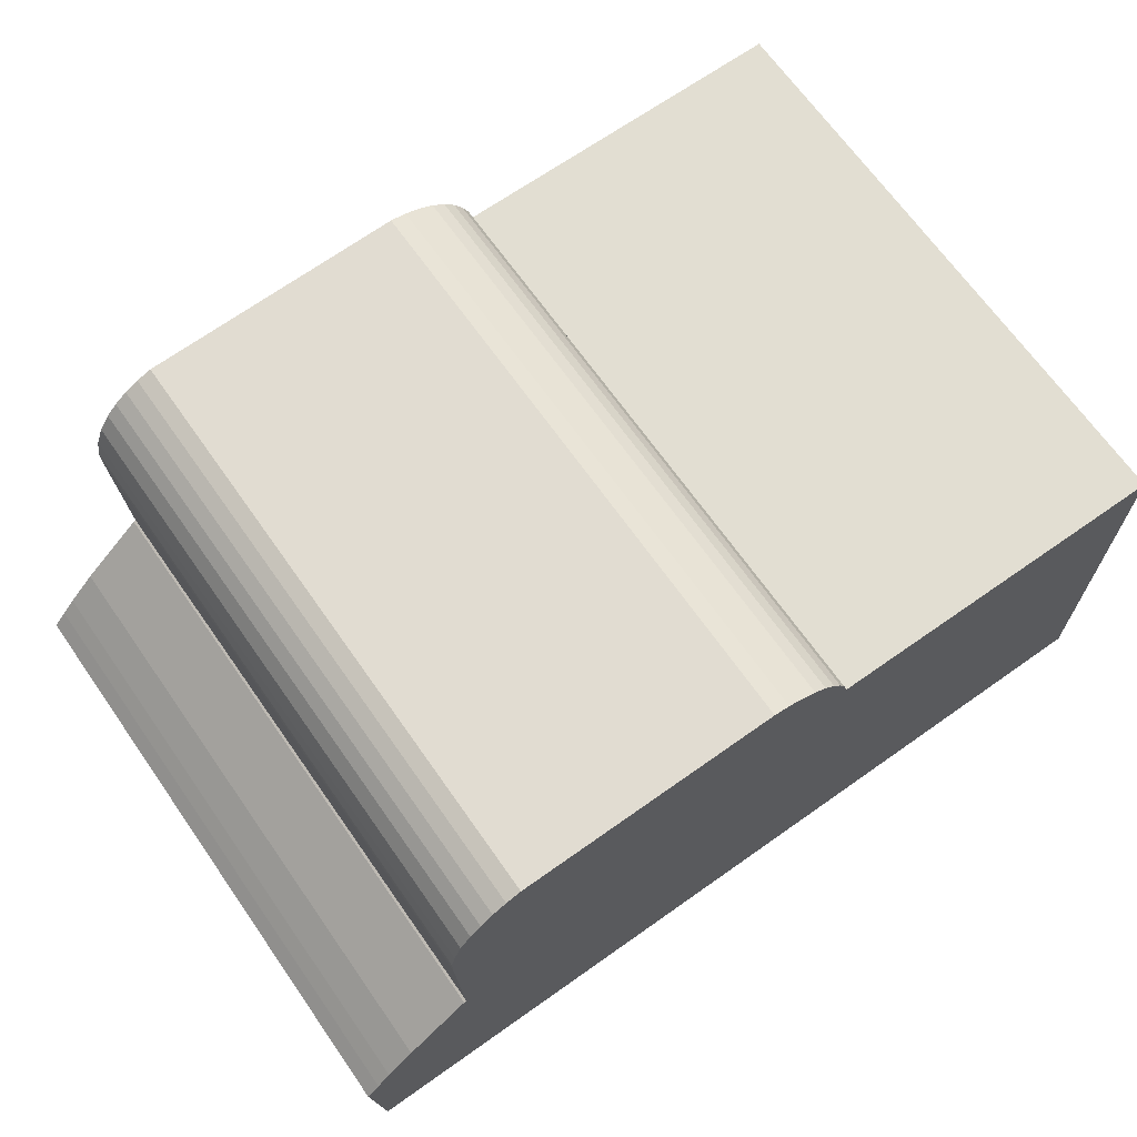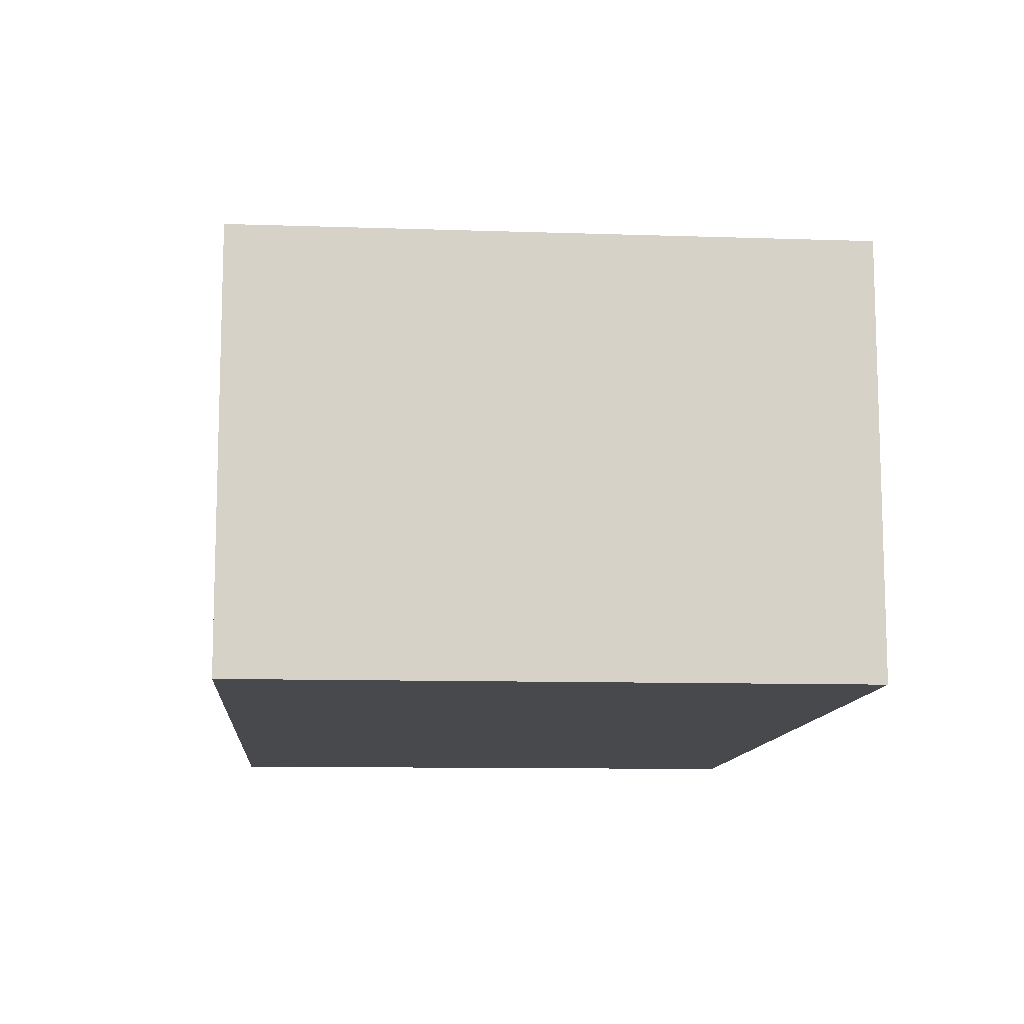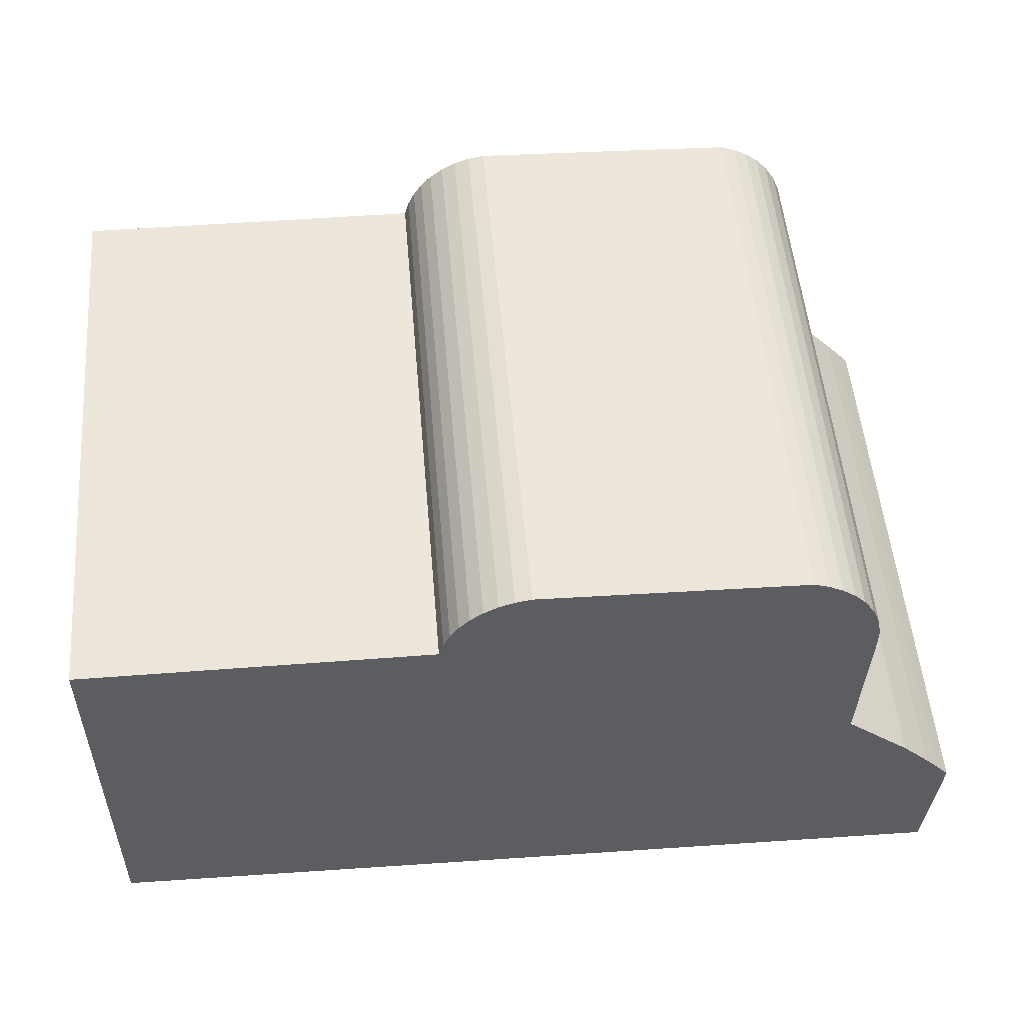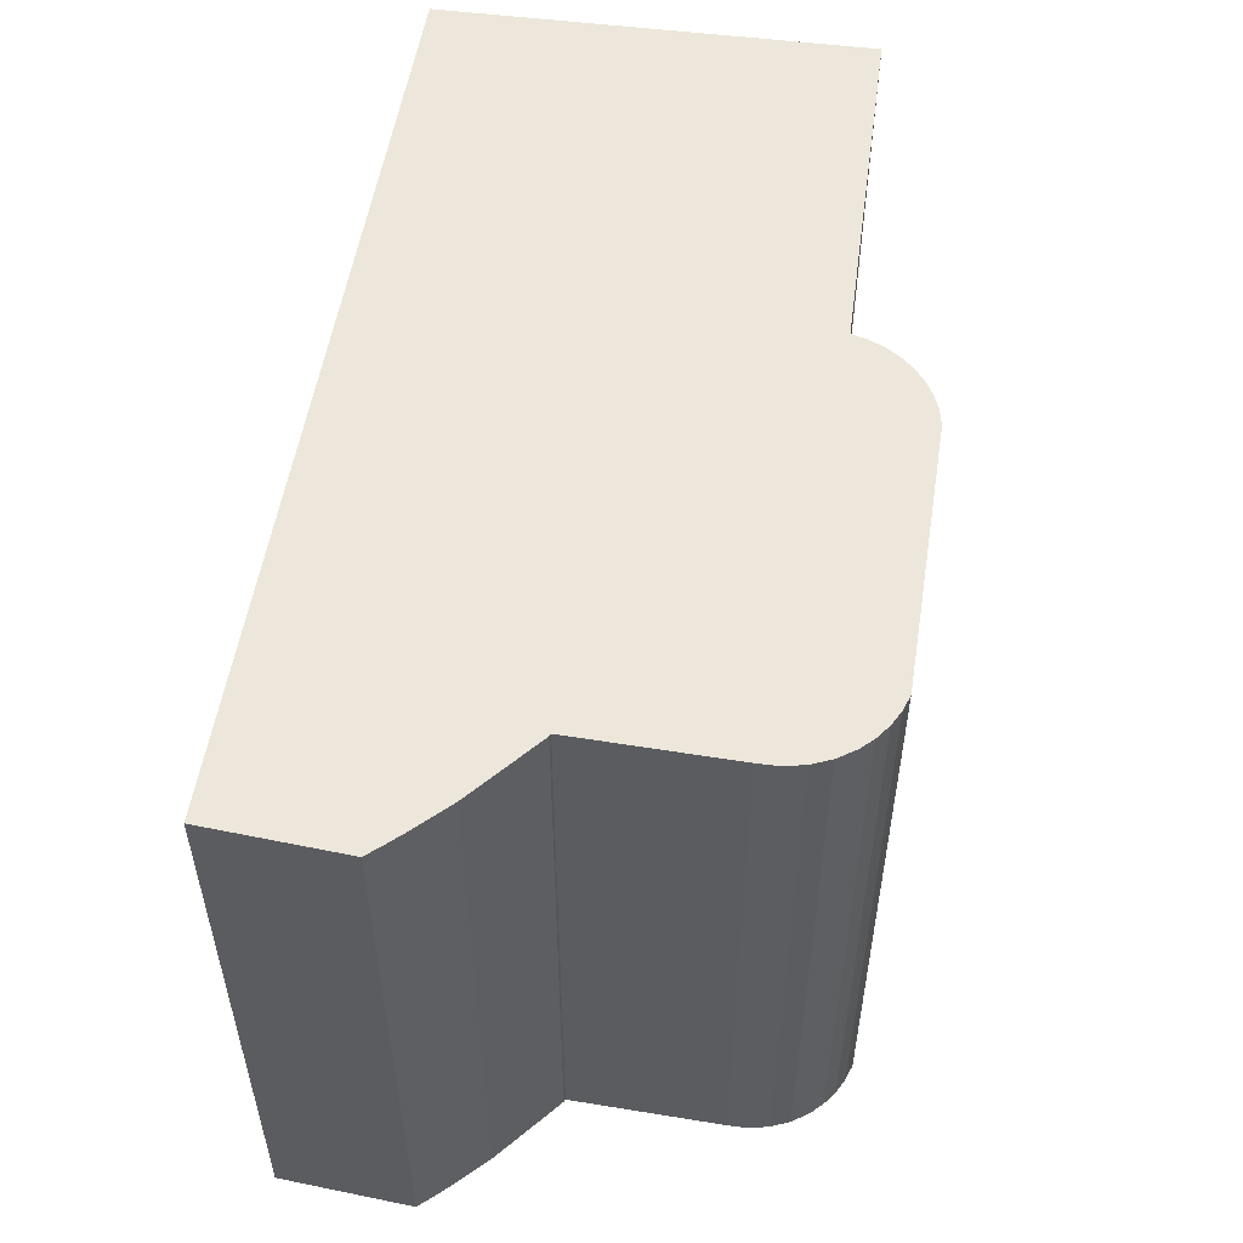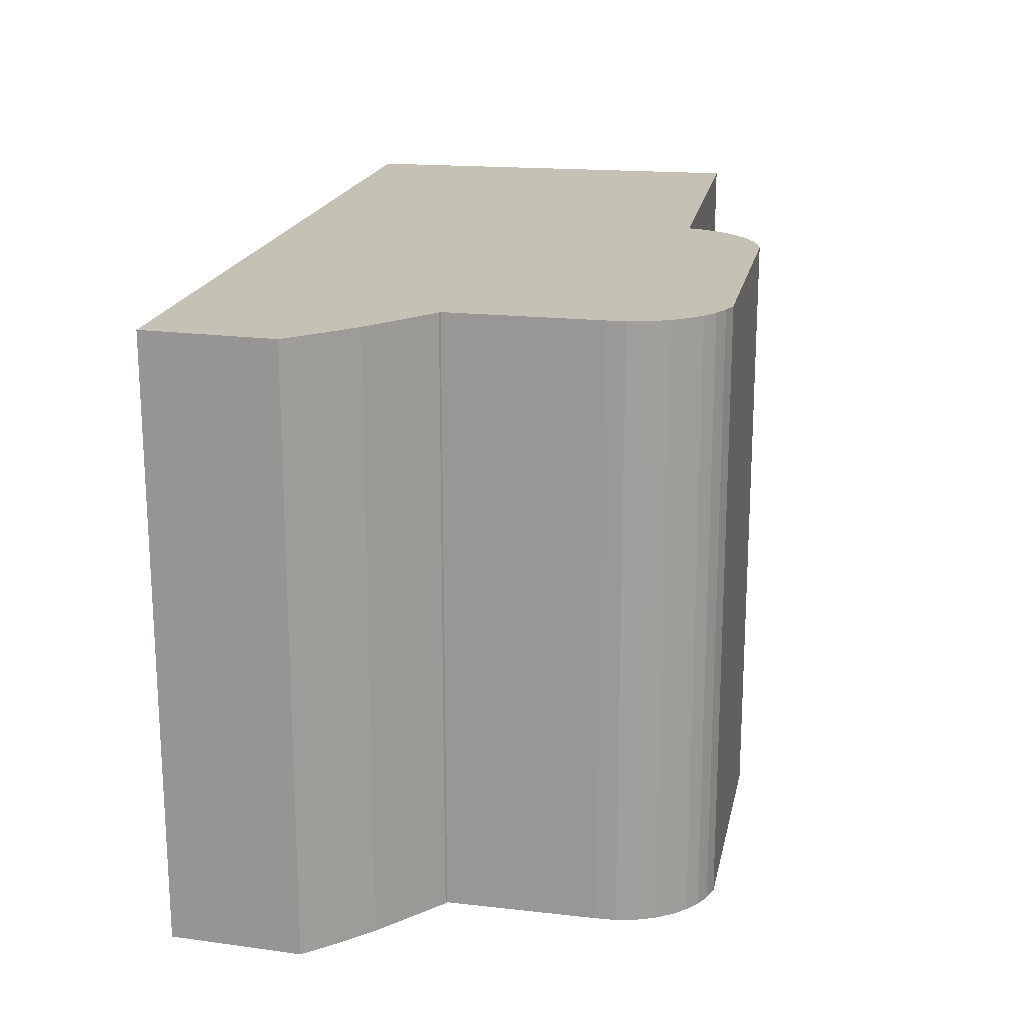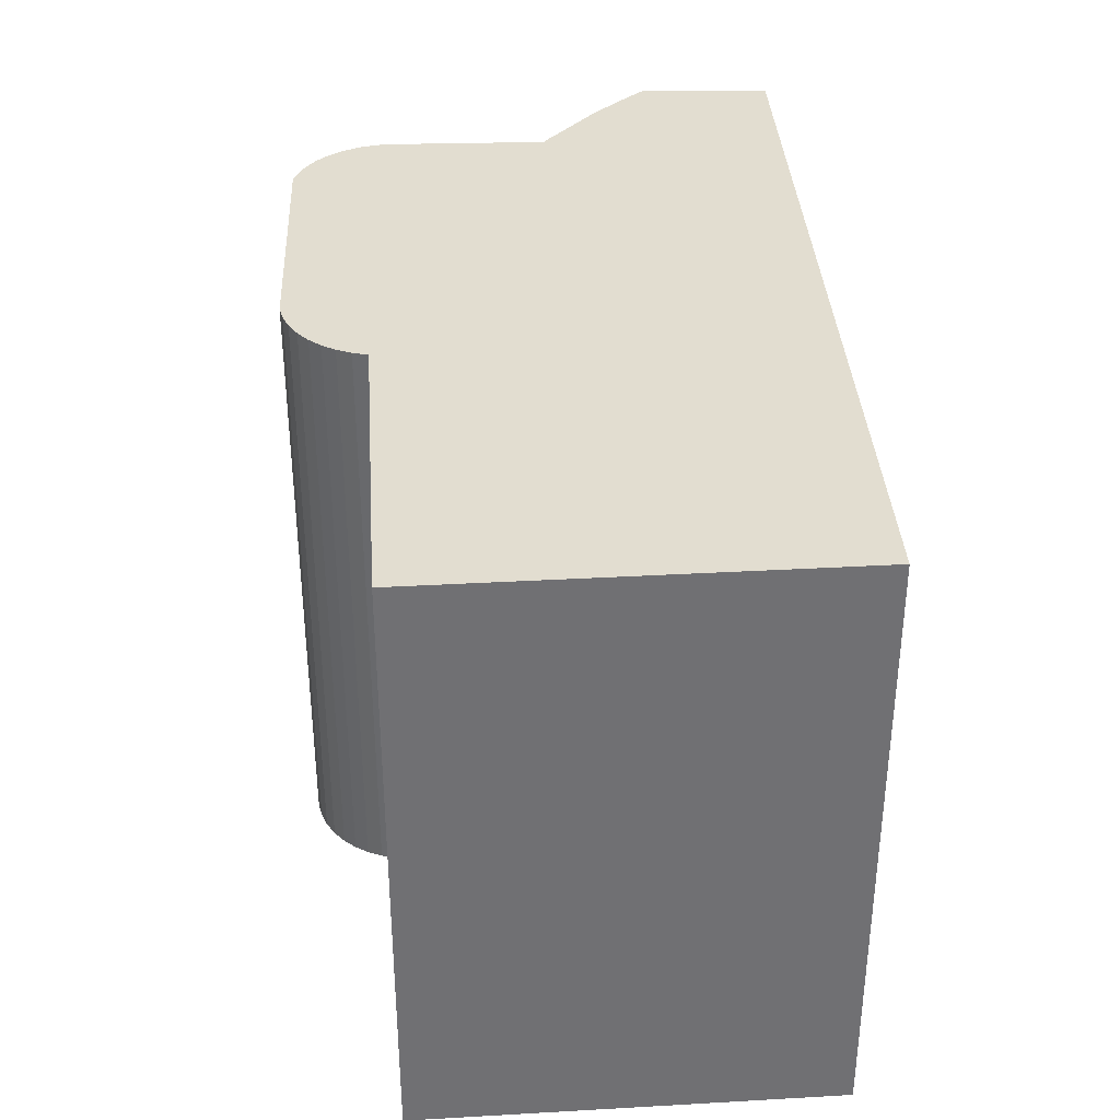
<metadata>
{"format":"obj","ext":"obj","renderer":"f3d","projection":"perspective","resolution":1024,"background":"white","views":[{"elev":67.8,"azim":-35.1,"up":"+Z"},{"elev":-10.5,"azim":85.2,"up":"+Z"},{"elev":52.6,"azim":175.1,"up":"+Z"},{"elev":53.5,"azim":-82.6,"up":"+Y"},{"elev":18.8,"azim":-80.3,"up":"+Y"},{"elev":35.3,"azim":85.5,"up":"+Y"}]}
</metadata>
<code>
v  9.383 6.268 -1.134
v  5.694 6.268 3.177
v  9.366 6.268 3.193
v  0.452 6.268 -1.357
v  5.647 6.268 3.333
v  5.578 6.268 3.481
v  5.486 6.268 3.616
v  5.375 6.268 3.736
v  5.24 6.268 3.842
v  5.09 6.268 3.926
v  4.928 6.268 3.984
v  4.759 6.268 4.016
v  1.266 6.268 1.229
v  1.979 6.268 3.932
v  1.821 6.268 3.874
v  1.674 6.268 3.793
v  1.541 6.268 3.689
v  1.426 6.268 3.566
v  1.313 6.268 3.392
v  1.236 6.268 3.199
v  1.197 6.268 2.996
v  1.198 6.268 2.788
v  1.241 6.268 1.217
v  0.572 6.268 0.627
v  0.282 6.268 0.323
v  0.139 6.268 0.163
v  0 6.268 3.838e-16
v  0.118 6.268 -1.365
v  0.118 8.358e-17 -1.365
v  0 0 0
v  1.266 -7.525e-17 1.229
v  1.198 -1.707e-16 2.788
v  1.197 -1.835e-16 2.996
v  1.236 -1.959e-16 3.199
v  1.313 -2.077e-16 3.392
v  0.139 -9.981e-18 0.163
v  0.282 -1.978e-17 0.323
v  0.572 -3.839e-17 0.627
v  1.241 -7.452e-17 1.217
v  1.426 -2.184e-16 3.566
v  1.541 -2.259e-16 3.689
v  1.674 -2.323e-16 3.793
v  1.821 -2.372e-16 3.874
v  1.979 -2.408e-16 3.932
v  4.759 -2.459e-16 4.016
v  4.928 -2.44e-16 3.984
v  5.09 -2.404e-16 3.926
v  5.694 -1.945e-16 3.177
v  9.366 -1.955e-16 3.193
v  5.24 -2.353e-16 3.842
v  5.375 -2.288e-16 3.736
v  5.486 -2.214e-16 3.616
v  5.578 -2.131e-16 3.481
v  5.647 -2.041e-16 3.333
v  9.383 6.944e-17 -1.134
v  0.452 8.309e-17 -1.357
g defaultobject
f 1 2 3
f 2 1 4
f 2 4 5
f 5 4 6
f 6 4 7
f 7 4 8
f 8 4 9
f 9 4 10
f 10 4 11
f 11 4 12
f 12 4 13
f 12 13 14
f 14 13 15
f 15 13 16
f 16 13 17
f 17 13 18
f 18 13 19
f 19 13 20
f 20 13 21
f 21 13 22
f 13 4 23
f 23 4 24
f 24 4 25
f 25 4 26
f 26 4 27
f 27 4 28
f 29 27 28
f 27 29 30
f 31 22 13
f 22 31 32
f 32 21 22
f 21 32 33
f 33 20 21
f 20 33 34
f 34 19 20
f 19 34 35
f 30 26 27
f 26 30 36
f 36 25 26
f 25 36 37
f 37 24 25
f 24 37 38
f 38 23 24
f 23 38 39
f 39 13 23
f 13 39 31
f 35 18 19
f 18 35 40
f 40 17 18
f 17 40 41
f 41 16 17
f 16 41 42
f 42 15 16
f 15 42 43
f 43 14 15
f 14 43 44
f 44 12 14
f 12 44 45
f 45 11 12
f 11 45 46
f 46 10 11
f 10 46 47
f 48 3 2
f 3 48 49
f 47 9 10
f 9 47 50
f 50 8 9
f 8 50 51
f 51 7 8
f 7 51 52
f 52 6 7
f 6 52 53
f 53 5 6
f 5 53 54
f 54 2 5
f 2 54 48
f 49 1 3
f 1 49 55
f 4 29 28
f 29 4 1
f 29 1 56
f 56 1 55
f 42 31 43
f 31 42 32
f 32 42 41
f 32 41 40
f 32 40 35
f 32 35 33
f 33 35 34
f 49 56 55
f 56 49 48
f 56 48 54
f 56 54 53
f 56 53 52
f 56 52 51
f 56 51 50
f 56 50 47
f 56 47 46
f 56 46 45
f 56 45 31
f 31 45 44
f 31 44 43
f 56 31 39
f 56 39 38
f 56 38 29
f 29 38 37
f 29 37 30
f 30 37 36

</code>
